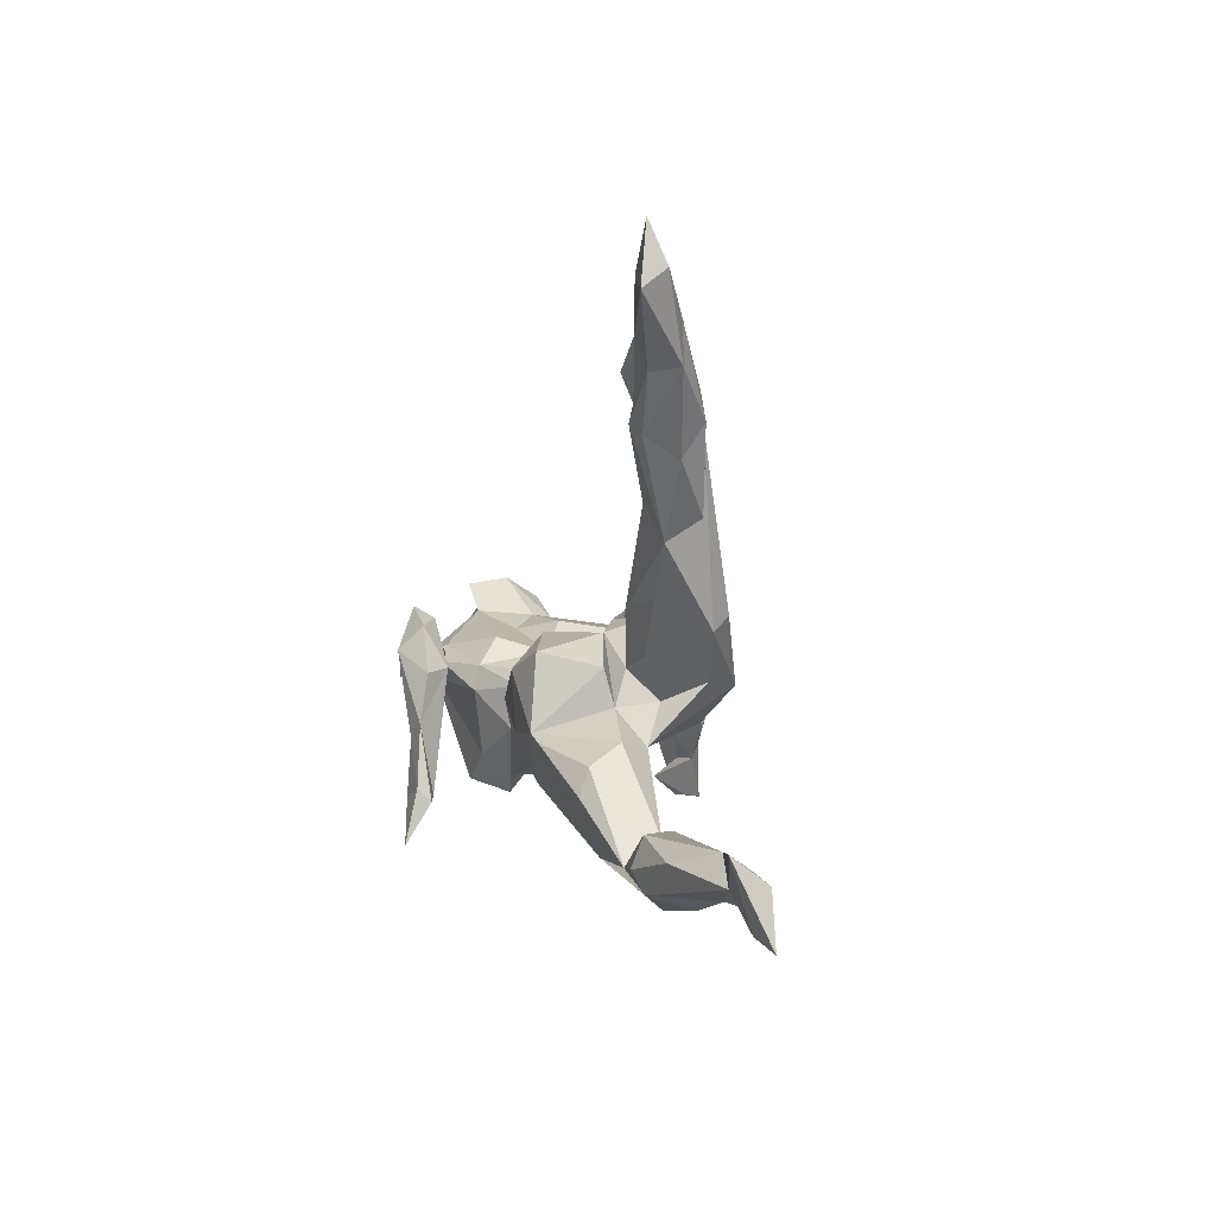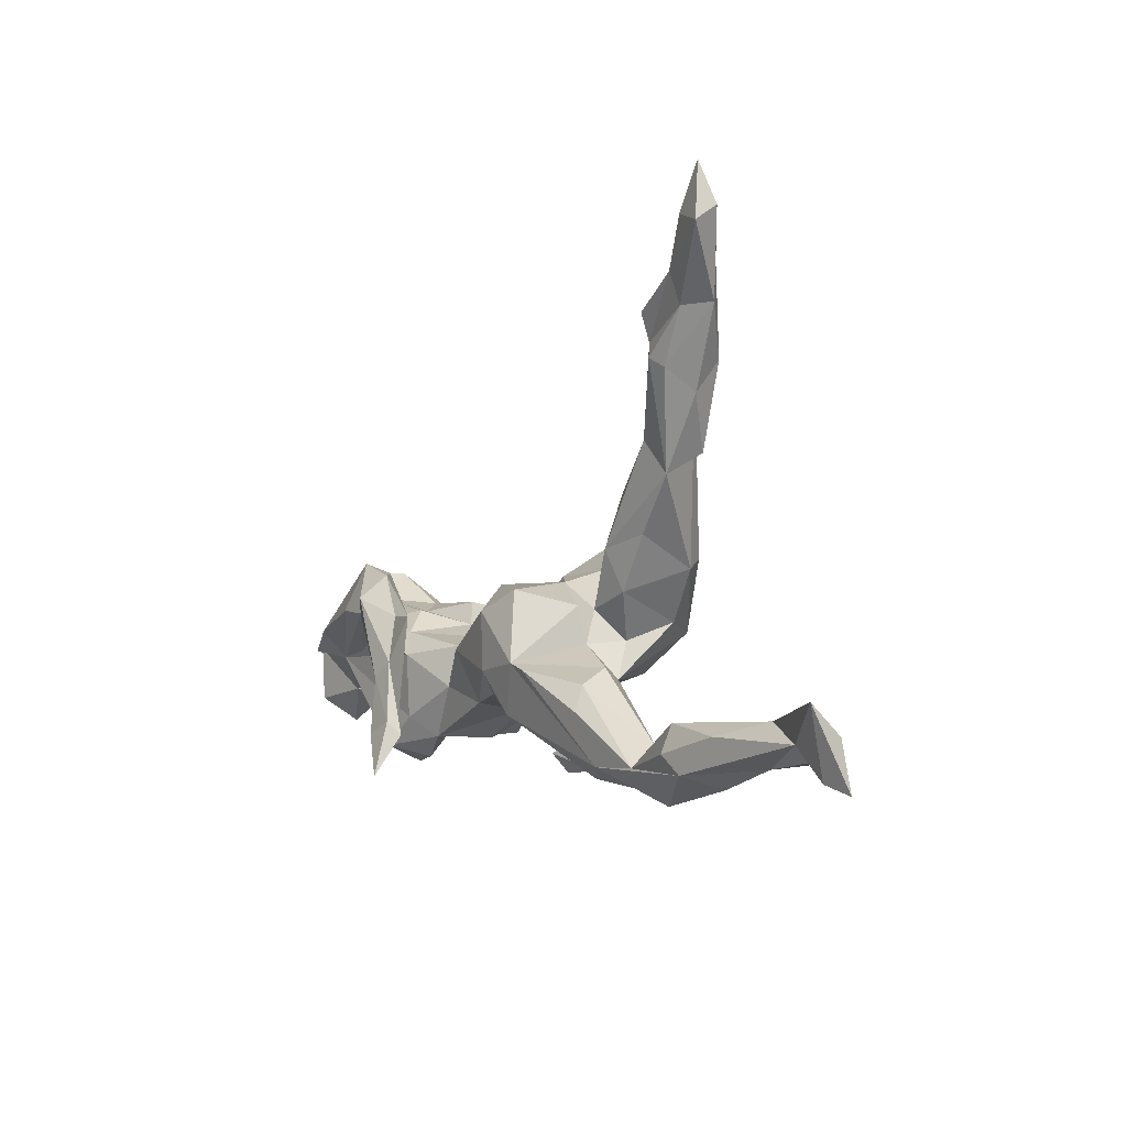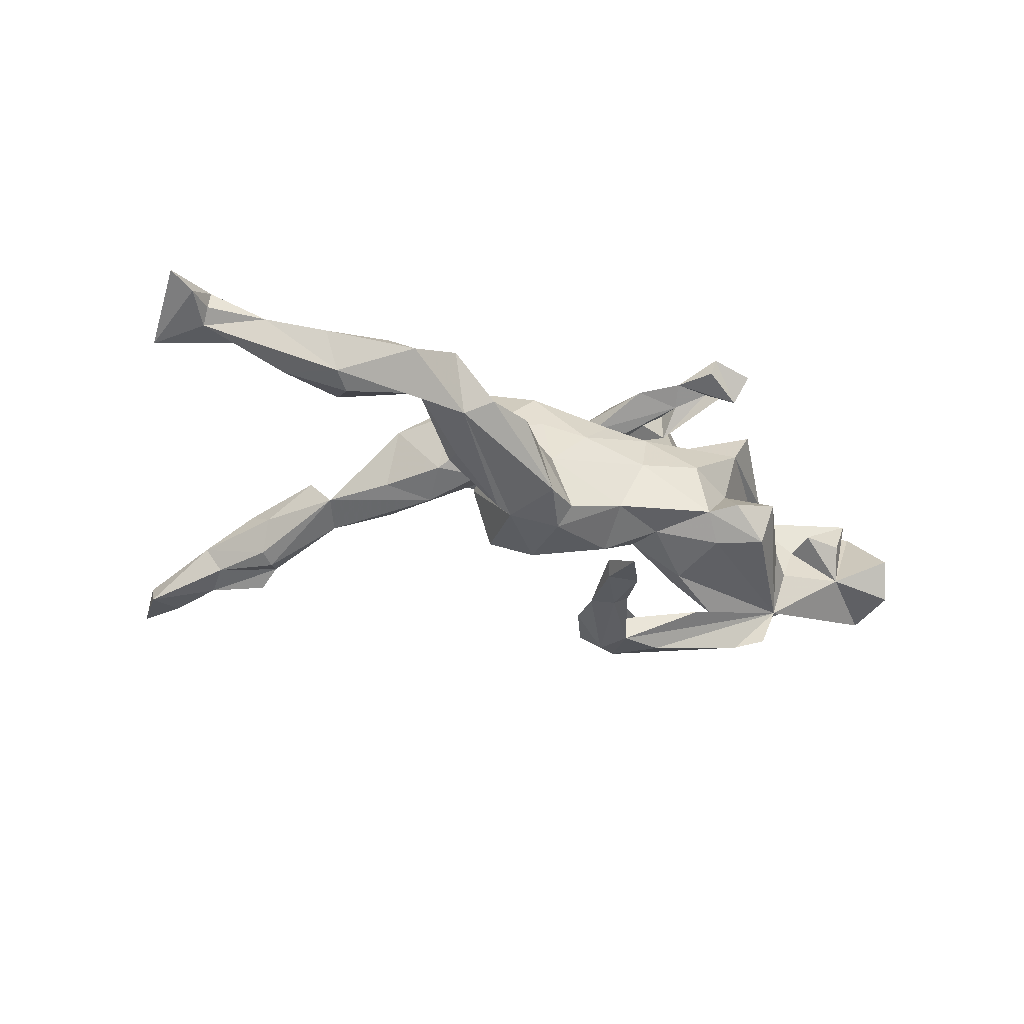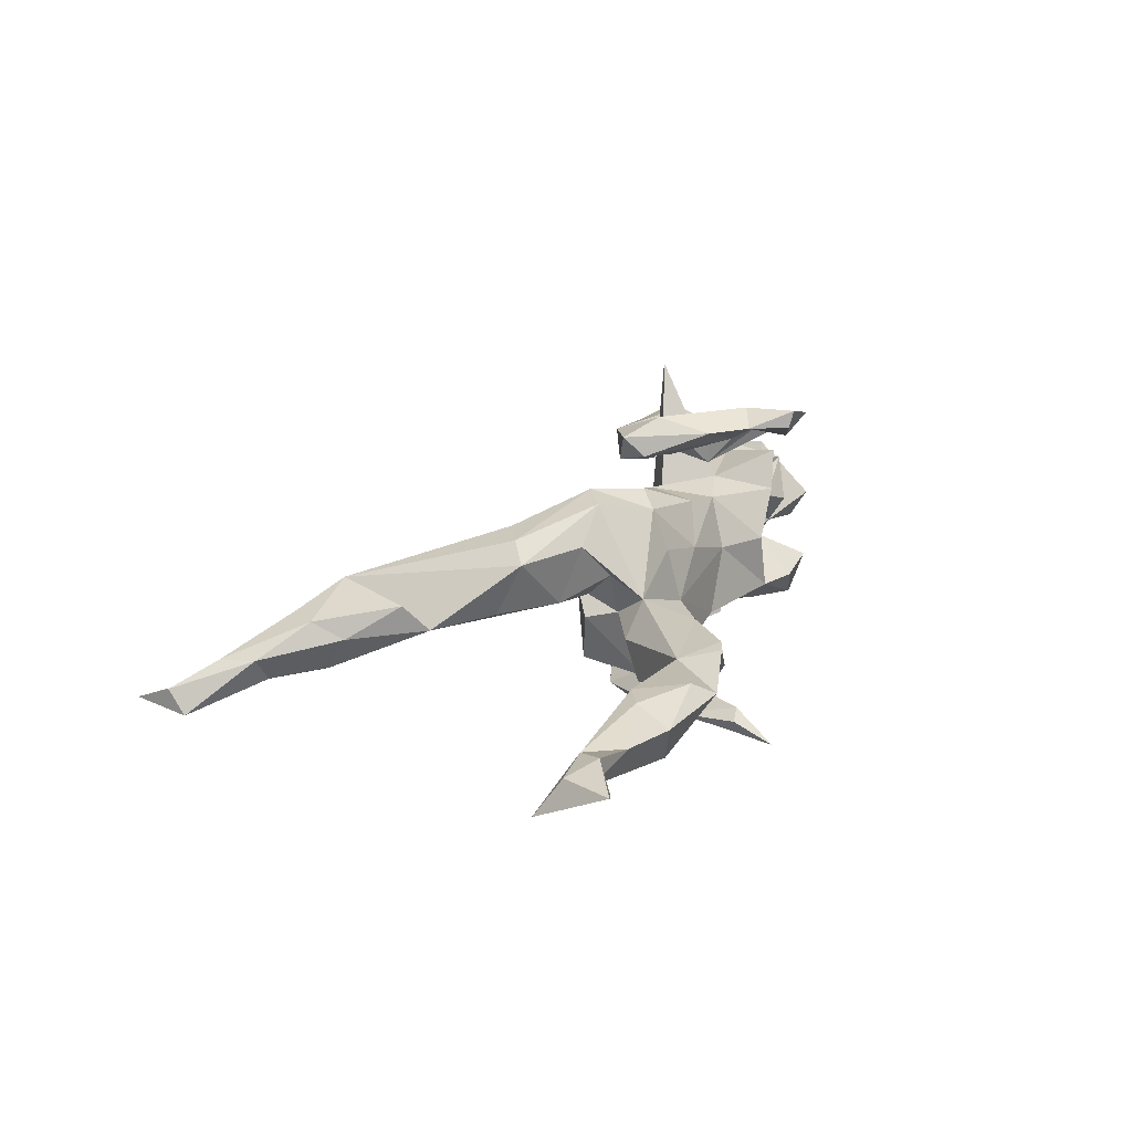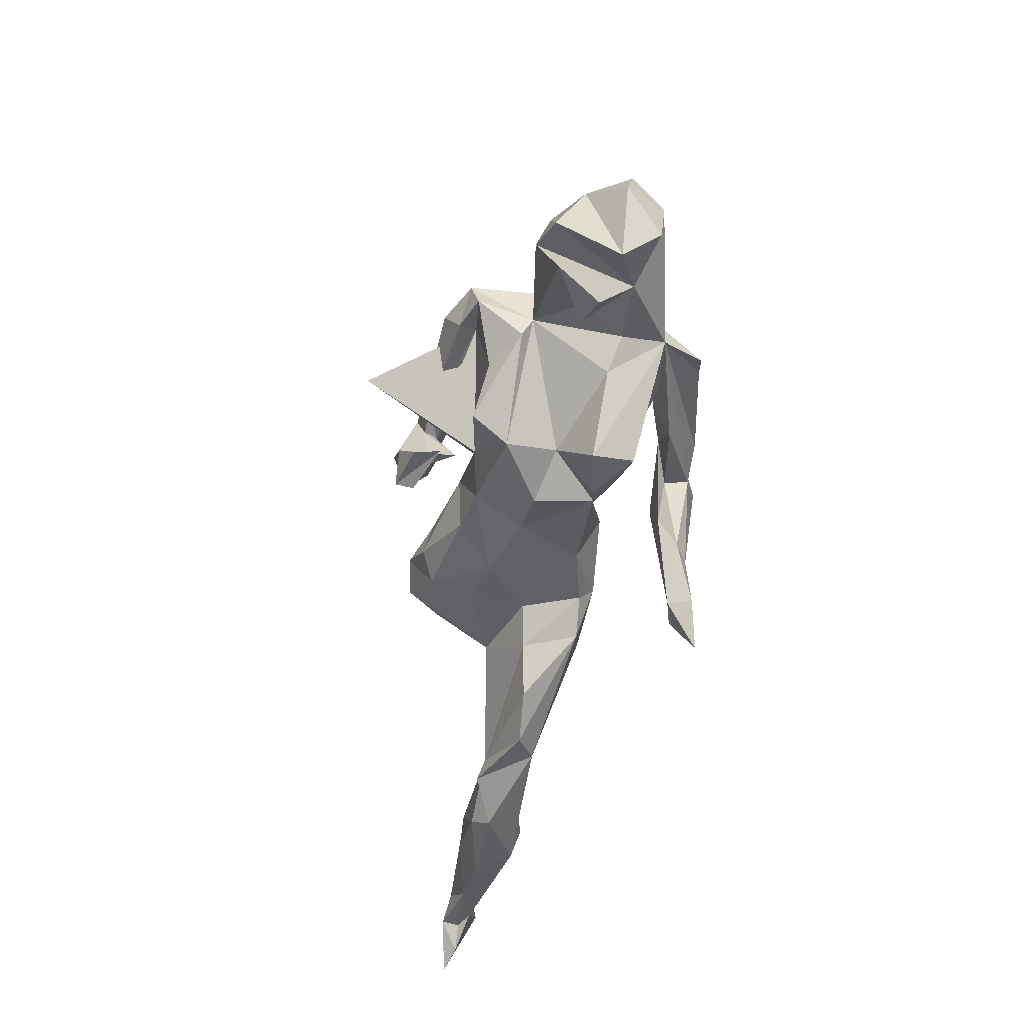
<metadata>
{"format":"obj","ext":"obj","renderer":"f3d","projection":"perspective","resolution":1024,"background":"white","views":[{"elev":-3.7,"azim":-105.3,"up":"+Y"},{"elev":-13.0,"azim":-119.3,"up":"+Y"},{"elev":-32.7,"azim":-21.4,"up":"+Z"},{"elev":20.2,"azim":-62.4,"up":"+Z"},{"elev":-46.3,"azim":80.3,"up":"+Y"}]}
</metadata>
<code>
v 0.6393 0.03703 -0.02496
v 0.591 0.06529 -0.09038
v 0.5891 -0.05629 -0.02383
v 0.6056 -0.01955 -0.07861
v 0.5222 0.09739 0.06416
v 0.5928 0.07411 0.02602
v 0.5686 0.02724 0.06586
v 0.607 0.1089 -0.04251
v 0.507 -0.01658 -0.05966
v 0.5031 0.1486 -0.03328
v 0.4955 -0.0496 -0.009934
v 0.494 0.07041 0.08193
v 0.391 0.01288 -0.1336
v 0.5302 -0.02377 0.05585
v 0.4154 0.1647 -0.07702
v 0.4426 0.1477 0.04226
v 0.4456 -0.0366 0.008377
v 0.4397 0.01507 0.002054
v 0.428 0.1764 -0.01166
v 0.4067 -0.007313 -0.06353
v 0.3801 0.03726 0.06583
v 0.3888 0.05468 0.1503
v 0.3921 0.1202 -0.06642
v 0.3649 0.01291 -0.1958
v 0.3761 0.006508 0.08226
v 0.3782 0.09854 0.1603
v 0.3759 0.1103 0.04885
v 0.2639 -0.1173 0.08611
v 0.3699 -0.04909 -0.0478
v 0.2988 -0.1048 0.1423
v 0.3039 -0.1642 -0.03529
v 0.3052 0.0921 0.1411
v 0.3532 0.1125 0.01317
v 0.3233 0.06112 -0.1313
v 0.3387 0.05398 0.1711
v 0.2478 -0.09918 0.007817
v 0.3119 0.08783 -0.02277
v 0.274 0.05288 0.1608
v 0.3171 0.09477 0.192
v 0.277 0.03339 -0.1484
v 0.2873 0.05312 -0.1617
v 0.3232 0.03794 -0.2037
v 0.3219 -0.01056 0.1229
v 0.2325 0.06999 -0.07241
v 0.2225 0.07641 0.1988
v 0.2557 -0.1427 0.1843
v 0.2872 -0.1456 -0.1007
v 0.1999 -0.1696 0.2156
v 0.155 0.06021 -0.1779
v 0.2342 -0.1664 -0.05017
v 0.2424 0.04567 -0.1489
v 0.1748 0.049 0.1934
v 0.272 -0.1708 0.2242
v 0.1938 -0.01312 -0.1147
v 0.1798 -0.04894 0.1218
v 0.2484 0.09732 0.02921
v 0.2157 -0.1133 0.2113
v 0.1613 -0.1154 0.217
v 0.1621 -0.04389 0.1495
v 0.2034 0.05736 0.2957
v 0.2276 -0.006898 -0.1757
v 0.2073 -0.1741 0.243
v 0.2355 0.07676 -0.1938
v 0.2225 0.1325 0.1574
v 0.1785 0.1119 0.1367
v 0.2321 0.115 0.1831
v 0.2208 -0.1083 -0.09606
v 0.17 -0.08116 0.193
v 0.2009 0.02543 -0.1055
v 0.1709 0.04188 -0.2331
v 0.2111 0.07778 0.1254
v 0.191 0.04621 -0.002307
v 0.1001 0.09325 0.2045
v 0.1252 -0.07153 -0.07383
v 0.09891 0.02466 -0.1987
v 0.1065 -0.06991 0.2168
v 0.2022 -0.09276 0.2396
v 0.1118 -0.07527 0.1089
v 0.1749 -0.1378 0.02877
v 0.1347 0.03089 0.1953
v 0.1058 0.02504 -0.2355
v 0.1173 0.03876 0.1742
v 0.08178 0.08797 -0.1976
v 0.1926 -0.1402 -0.05843
v 0.1401 0.01625 -0.008707
v 0.1095 -0.00875 -0.06617
v 0.1182 0.1074 -0.2219
v 0.05391 0.02034 0.1796
v 0.1056 0.02483 0.0448
v 0.08991 0.01327 0.2378
v 0.06647 0.01138 -0.03817
v 0.1036 0.01067 0.08671
v 0.1081 -0.003985 0.173
v 0.06324 -0.07618 -0.2214
v 0.0647 -0.028 -0.1929
v 0.04176 -0.1088 -0.06268
v 0.07367 0.07413 0.1631
v 0.04098 -0.07029 0.1225
v 0.04444 0.05415 0.2098
v 0.06471 0.03982 -0.2551
v 0.03737 -0.1719 -0.2456
v 0.03922 0.0143 -0.1869
v 0.05881 0.00876 0.1284
v 0.04676 -0.02896 -0.1015
v 0.02023 -0.1671 -0.2106
v 0.03684 0.04576 0.03148
v 0.04249 0.07407 -0.2218
v 0.03423 -0.08673 -0.241
v -0.03154 0.06307 -0.06364
v 0.009158 0.005101 -0.222
v 0.08897 -0.1052 0.03384
v -0.01614 -0.1029 0.06695
v 0.002003 -0.06754 -0.234
v -0.006014 -0.1576 -0.2391
v -0.02161 0.08362 0.07629
v -0.01447 -0.1773 -0.2201
v 0.00107 -0.239 -0.2548
v -0.04823 -0.1104 -0.08511
v -0.09748 0.0596 0.1506
v -0.08335 -0.11 0.001618
v -0.06078 -0.07906 -0.1106
v -0.09616 -0.06651 0.1486
v -0.07171 0.008542 -0.1189
v -0.08977 -0.08961 0.08432
v -0.06296 -0.0346 0.1684
v -0.127 -0.1558 -0.006996
v -0.05003 0.08228 0.03349
v -0.1472 -0.08171 -0.1094
v -0.2005 -0.101 0.04171
v -0.1401 0.0305 -0.09986
v -0.1721 -0.2187 -0.01522
v -0.09833 -0.1492 -0.08837
v -0.104 0.06023 0.006105
v -0.186 -0.03821 0.0642
v -0.1755 -0.0471 0.002408
v -0.2081 0.1403 0.08714
v -0.1399 0.01867 0.1819
v -0.1798 0.008114 -0.01458
v -0.1685 0.008026 0.02002
v -0.1812 -0.01471 0.1741
v -0.1387 0.07857 0.05673
v -0.2427 -0.2555 -0.02067
v -0.2315 0.08442 0.001236
v -0.2332 0.1059 0.1364
v -0.2301 -0.01268 0.1198
v -0.2475 -0.09474 -0.007855
v -0.1747 -0.09471 -0.1061
v -0.2797 0.158 0.003497
v -0.3424 -0.2235 0.02031
v -0.2899 -0.2466 -0.04967
v -0.2814 0.0746 0.1325
v -0.3036 0.05146 0.1032
v -0.2752 -0.1692 -0.07394
v -0.2716 -0.1277 -0.0598
v -0.3089 0.09236 0.01915
v -0.3183 -0.2824 0.03632
v -0.2755 0.1773 0.02556
v -0.3902 0.1607 0.00939
v -0.3653 0.2139 -0.0123
v -0.3688 -0.2568 -0.03895
v -0.34 0.203 0.06649
v -0.3953 -0.3096 0.004361
v -0.3679 0.2466 0.006638
v -0.3811 0.3167 0.06537
v -0.4368 0.3326 -0.04558
v -0.4519 0.3044 -0.05622
v -0.4869 -0.2107 -0.04705
v -0.4296 -0.2848 0.02775
v -0.4186 0.1909 0.05285
v -0.4491 0.3699 -0.06627
v -0.4748 0.2577 0.006423
v -0.4643 0.3469 0.03564
v -0.5313 0.3574 -0.05416
v -0.4729 0.2876 -0.04394
v -0.5366 -0.3026 0.004037
v -0.4931 0.3044 0.03335
v -0.5313 0.404 -0.07089
v -0.5355 0.4187 -0.03471
v -0.511 -0.2844 -0.05194
v -0.534 -0.2508 0.03188
v -0.4855 -0.2535 -0.06371
v -0.4944 -0.2249 0.03207
v -0.47 -0.2065 -0.004716
v -0.5697 0.4169 -0.02014
v -0.5797 0.4667 -0.08439
v -0.6243 0.5305 -0.08229
v -0.5763 0.4626 -0.06217
v -0.5831 -0.2418 -0.04648
v -0.6315 0.44 -0.09188
v -0.629 0.469 -0.05566
v -0.559 0.3609 -0.01633
v -0.6289 -0.2864 0.01101
v -0.6482 -0.227 0.003092
v -0.7155 -0.287 0.03408
v -0.6927 -0.2472 0.02401
v -0.719 -0.2887 0.006471
v -0.7493 -0.3188 0.006022
v -0.7179 -0.2673 -0.01258
v -0.767 -0.2617 0.02238
v -0.7825 -0.2246 -0.03392
v -0.7878 -0.3375 0.02028
v -0.2399 0.02119 0.02703
f 124 129 120
f 126 120 129
f 28 79 36
f 84 36 79
f 149 162 156
f 150 156 162
f 142 149 156
f 168 162 149
f 20 13 9
f 2 9 13
f 112 124 120
f 122 129 124
f 149 126 129
f 111 79 78
f 28 78 79
f 112 111 78
f 84 79 111
f 131 126 149
f 146 149 129
f 182 168 149
f 180 168 182
f 193 180 182
f 175 168 180
f 199 194 195
f 192 195 194
f 200 199 195
f 201 194 199
f 175 162 168
f 197 194 201
f 196 194 197
f 200 201 199
f 32 26 27
f 21 27 26
f 33 32 27
f 39 26 32
f 60 32 56
f 33 56 32
f 161 144 136
f 119 136 144
f 157 161 136
f 164 144 161
f 157 164 161
f 151 144 164
f 137 144 151
f 152 151 164
f 27 21 12
f 14 12 21
f 82 52 80
f 73 80 52
f 93 82 80
f 38 52 82
f 25 21 22
f 26 22 21
f 35 22 26
f 32 65 64
f 73 64 65
f 39 32 64
f 71 65 32
f 72 60 56
f 55 32 60
f 38 71 32
f 97 65 71
f 49 83 102
f 107 102 83
f 95 49 102
f 75 49 95
f 105 95 102
f 94 75 95
f 61 49 75
f 81 70 13
f 42 13 70
f 61 81 13
f 87 70 81
f 24 13 42
f 87 42 70
f 34 24 42
f 23 13 24
f 87 107 83
f 110 102 107
f 49 87 83
f 100 107 87
f 81 100 87
f 110 107 100
f 63 87 49
f 42 87 63
f 41 63 49
f 41 42 63
f 117 114 101
f 108 101 114
f 105 117 101
f 116 114 117
f 113 114 116
f 105 116 117
f 94 101 108
f 113 108 114
f 100 108 113
f 81 108 100
f 110 100 113
f 94 108 81
f 102 110 113
f 2 13 23
f 4 9 2
f 3 9 4
f 1 4 2
f 23 34 44
f 69 44 34
f 37 23 44
f 24 34 23
f 8 2 23
f 185 177 189
f 173 189 177
f 178 177 185
f 165 173 177
f 191 189 173
f 186 189 190
f 191 190 189
f 186 185 189
f 187 185 186
f 178 185 187
f 178 184 170
f 172 170 184
f 177 178 170
f 187 184 178
f 164 170 172
f 176 172 184
f 201 200 197
f 198 197 200
f 179 160 150
f 153 150 160
f 162 179 150
f 181 160 179
f 175 179 162
f 193 198 200
f 196 197 198
f 96 84 111
f 146 154 149
f 160 149 154
f 128 154 146
f 132 126 131
f 120 111 112
f 96 111 120
f 118 96 120
f 118 120 126
f 142 131 149
f 193 182 183
f 149 183 182
f 167 193 183
f 195 180 193
f 149 167 183
f 188 193 167
f 193 200 195
f 132 131 142
f 150 142 156
f 192 175 180
f 195 192 180
f 179 175 192
f 196 192 194
f 198 193 188
f 179 198 188
f 181 179 188
f 192 198 179
f 181 188 167
f 160 181 167
f 149 160 167
f 132 142 150
f 153 160 154
f 147 153 154
f 147 150 153
f 128 132 150
f 118 126 132
f 50 47 31
f 13 31 47
f 36 50 31
f 84 47 50
f 121 118 132
f 121 96 118
f 29 31 13
f 67 13 47
f 74 84 96
f 36 84 50
f 67 47 84
f 29 36 31
f 21 28 36
f 135 146 129
f 128 146 135
f 134 135 129
f 139 135 134
f 202 139 134
f 133 135 139
f 11 9 14
f 12 14 9
f 17 11 14
f 17 9 11
f 3 1 6
f 8 6 1
f 7 3 6
f 4 1 3
f 143 139 202
f 155 143 202
f 141 139 143
f 138 135 133
f 141 133 139
f 130 138 133
f 128 135 138
f 106 89 91
f 85 91 89
f 109 106 91
f 92 89 106
f 72 85 89
f 86 91 85
f 21 20 18
f 9 18 20
f 14 21 18
f 29 20 21
f 36 29 21
f 18 9 17
f 14 18 17
f 69 86 85
f 104 91 86
f 152 155 202
f 158 143 155
f 148 141 143
f 159 148 143
f 157 141 148
f 136 141 157
f 163 157 148
f 133 106 109
f 130 133 109
f 127 106 133
f 115 106 127
f 141 127 133
f 92 106 115
f 136 115 127
f 72 56 37
f 33 37 56
f 44 72 37
f 23 37 33
f 119 125 103
f 98 103 125
f 115 119 103
f 137 125 119
f 122 98 125
f 137 122 125
f 112 98 122
f 66 39 64
f 73 66 64
f 45 39 66
f 45 66 73
f 97 73 65
f 99 73 97
f 35 26 39
f 45 35 39
f 32 22 35
f 52 35 45
f 52 38 35
f 32 35 38
f 73 52 45
f 82 97 71
f 38 82 71
f 93 97 82
f 90 73 99
f 88 99 97
f 93 88 97
f 76 99 88
f 137 119 144
f 115 136 119
f 140 137 151
f 43 22 32
f 93 80 68
f 59 68 80
f 88 93 68
f 152 140 151
f 122 137 140
f 145 140 152
f 76 88 68
f 78 103 98
f 129 122 140
f 145 129 140
f 134 129 145
f 25 30 28
f 55 28 30
f 43 55 30
f 78 28 55
f 2 8 1
f 10 6 8
f 171 158 169
f 164 169 158
f 152 158 155
f 159 143 158
f 33 27 19
f 16 19 27
f 23 33 19
f 15 23 19
f 19 16 10
f 5 10 16
f 15 19 10
f 23 10 8
f 5 6 10
f 163 148 159
f 165 163 159
f 166 159 158
f 174 158 171
f 191 174 171
f 166 158 174
f 176 171 169
f 166 165 159
f 164 163 165
f 164 157 163
f 191 171 176
f 184 191 176
f 170 164 165
f 190 191 184
f 164 172 176
f 15 10 23
f 173 165 166
f 173 174 191
f 173 166 174
f 177 170 165
f 187 190 184
f 186 190 187
f 147 154 128
f 96 104 74
f 86 74 104
f 121 104 96
f 67 84 74
f 54 67 74
f 20 29 13
f 130 128 138
f 109 91 104
f 105 101 94
f 75 81 61
f 94 81 75
f 51 61 13
f 105 94 95
f 105 102 113
f 116 105 113
f 40 69 34
f 72 44 69
f 34 42 41
f 51 41 49
f 40 41 51
f 61 51 49
f 40 34 41
f 13 40 51
f 54 69 40
f 54 40 13
f 67 54 13
f 7 9 3
f 72 69 85
f 54 86 69
f 123 130 109
f 54 74 86
f 123 109 104
f 128 150 147
f 121 132 128
f 123 121 128
f 123 104 121
f 123 128 130
f 112 122 124
f 78 98 112
f 164 176 169
f 7 6 5
f 12 16 27
f 196 198 192
f 12 5 16
f 164 158 152
f 12 7 5
f 9 7 12
f 103 78 55
f 202 134 145
f 103 55 92
f 60 92 55
f 115 103 92
f 43 32 55
f 25 43 30
f 22 43 25
f 21 25 28
f 202 145 152
f 72 92 60
f 127 141 136
f 72 89 92
f 58 46 48
f 62 48 46
f 62 58 48
f 57 46 58
f 59 73 90
f 76 90 99
f 59 80 73
f 77 59 90
f 57 68 59
f 76 77 90
f 53 59 77
f 58 76 68
f 58 77 76
f 53 57 59
f 58 68 57
f 62 77 58
f 53 46 57
f 62 46 53
f 77 62 53

</code>
